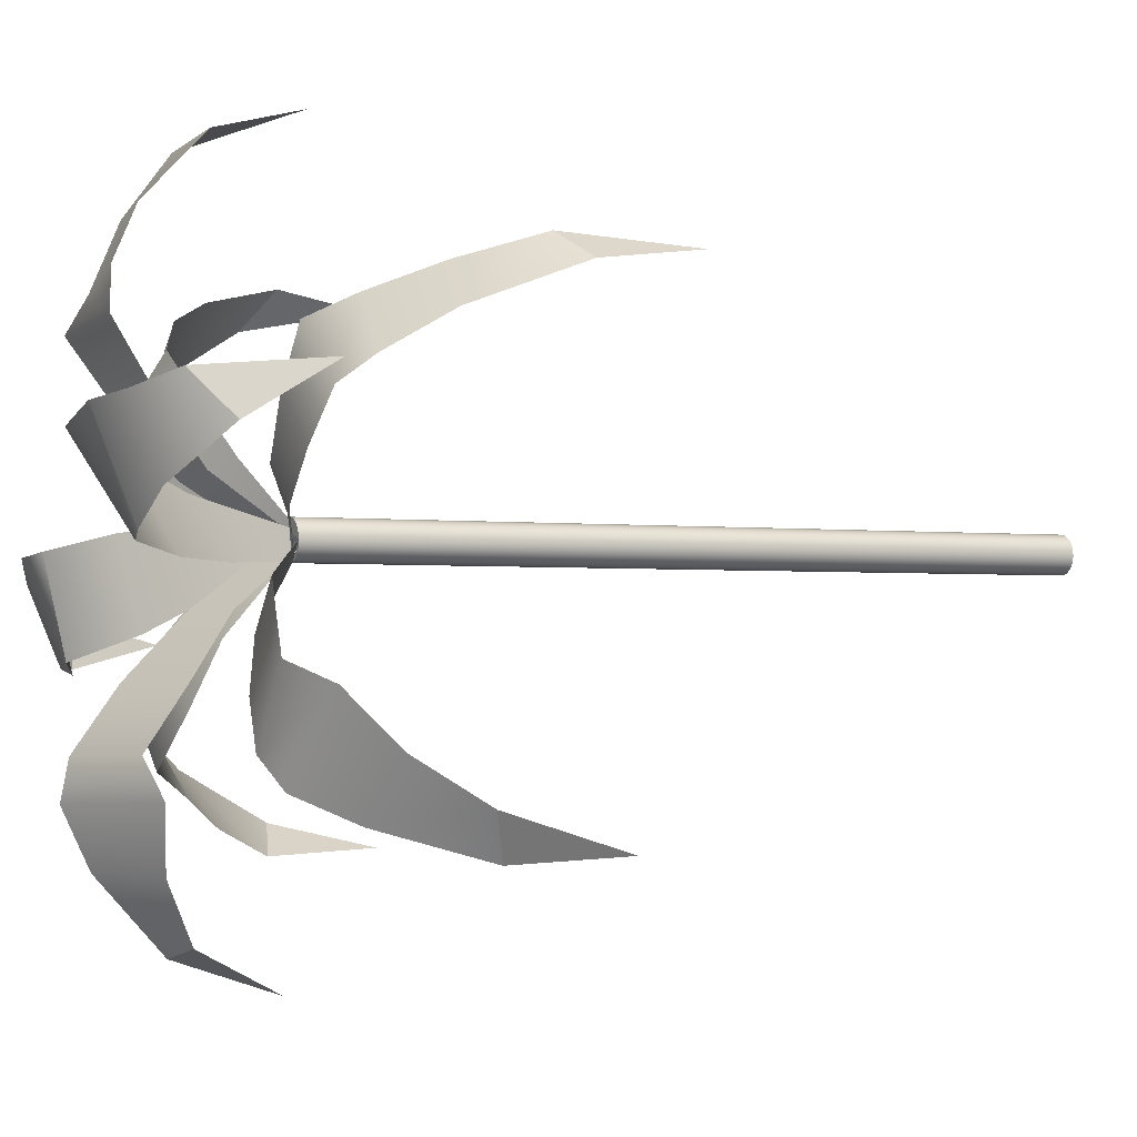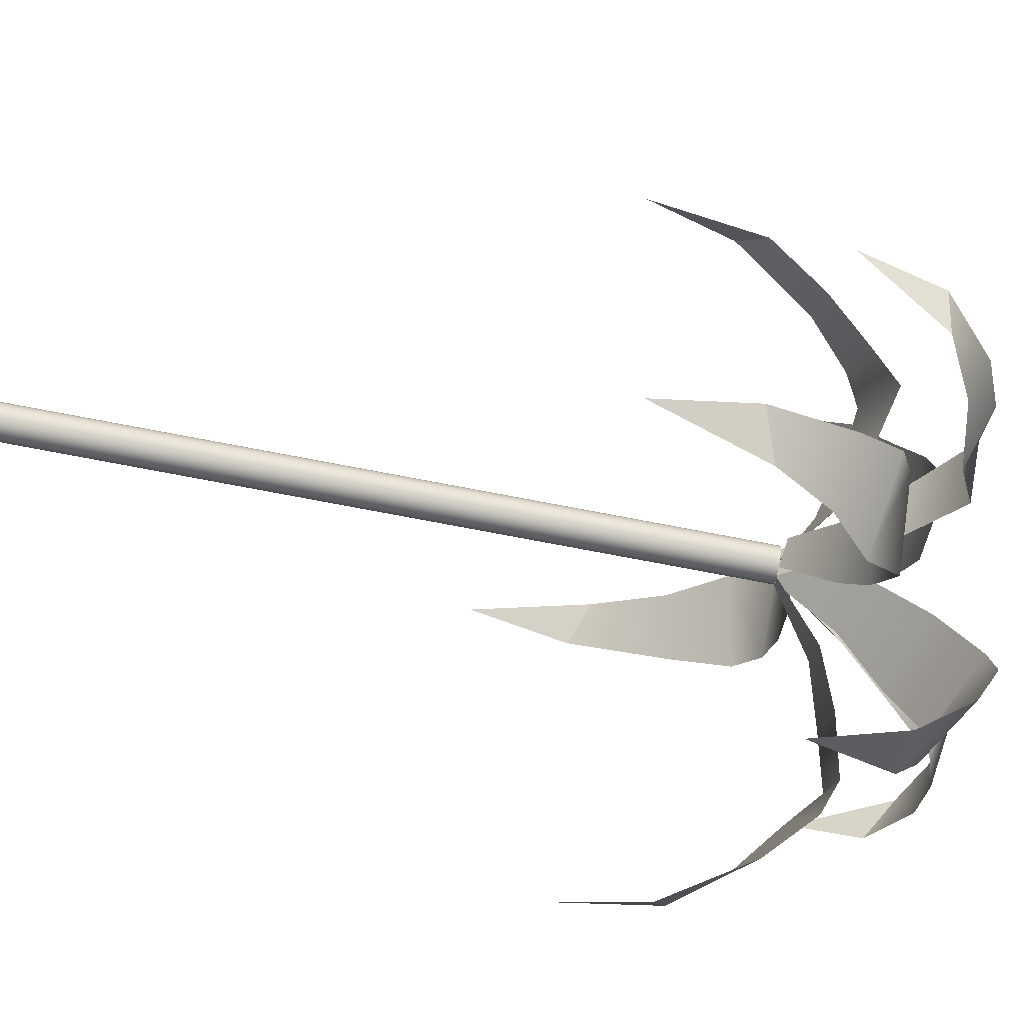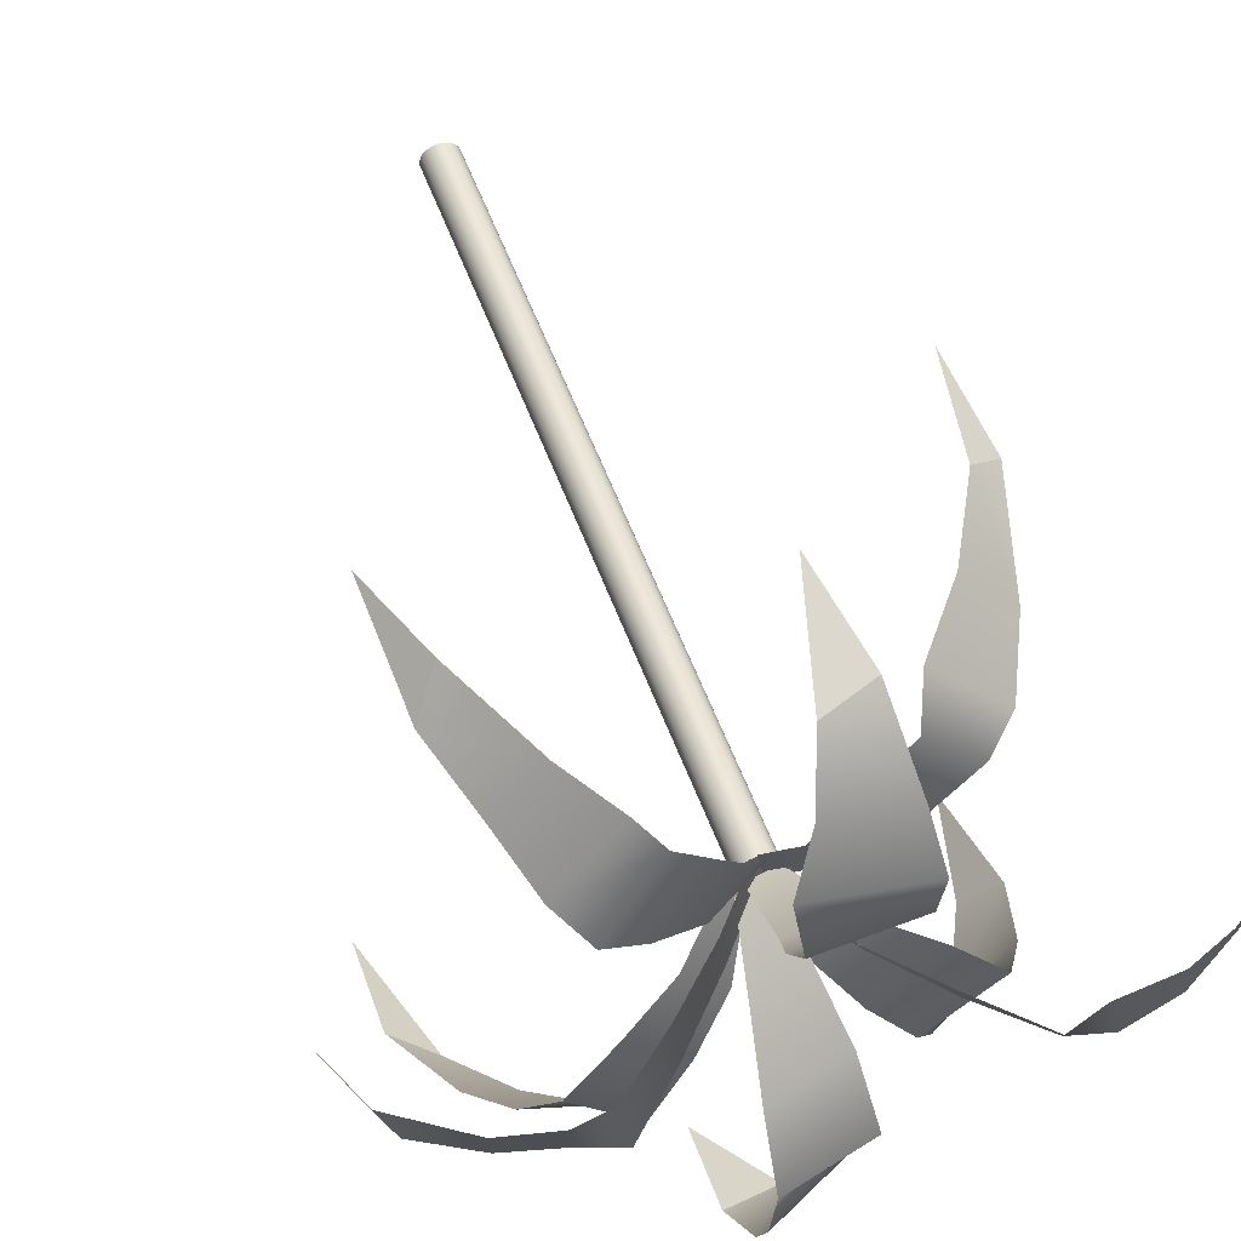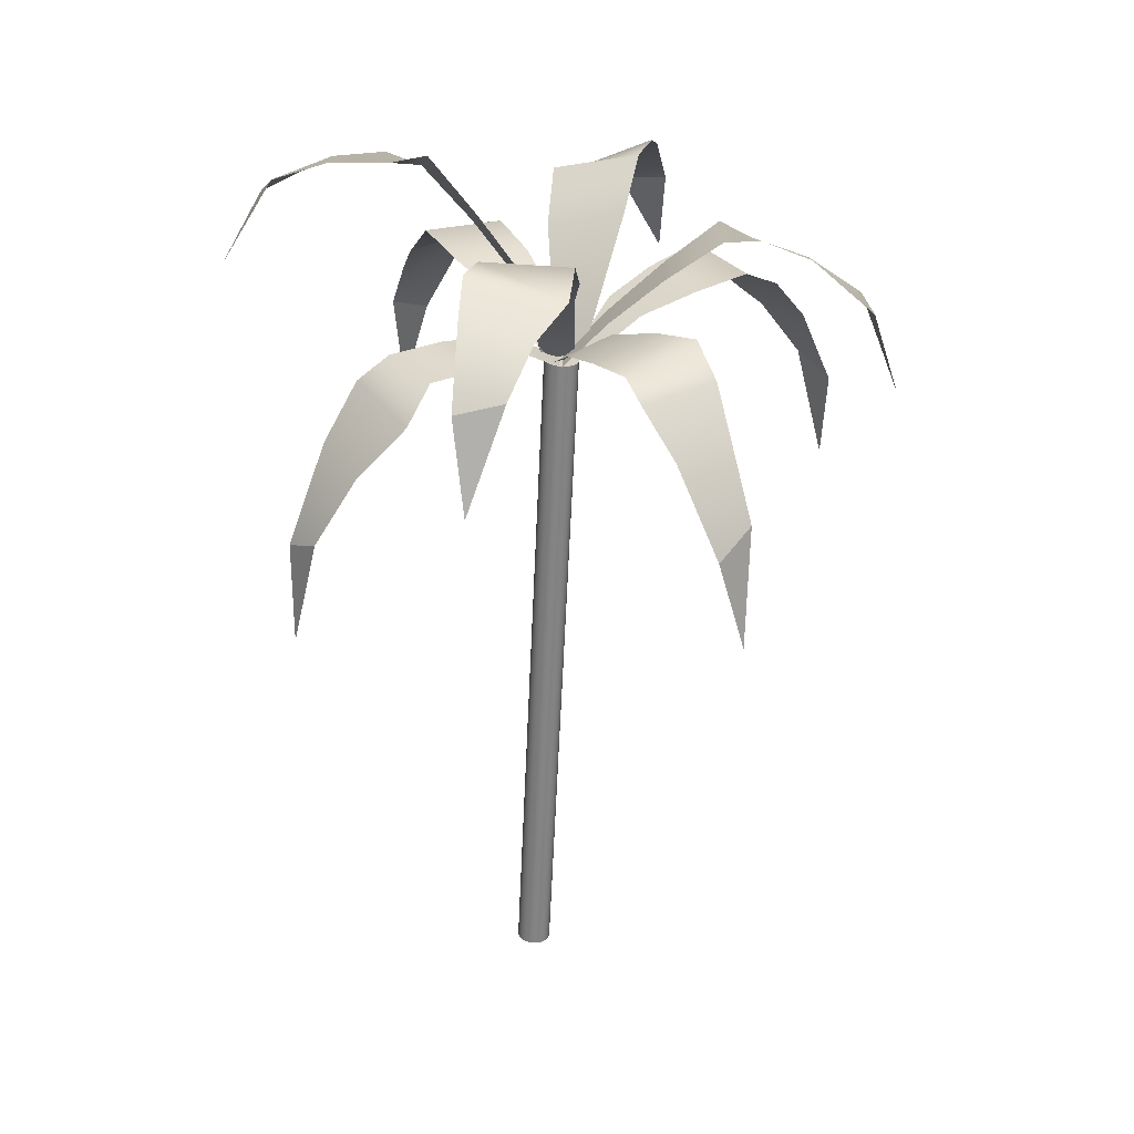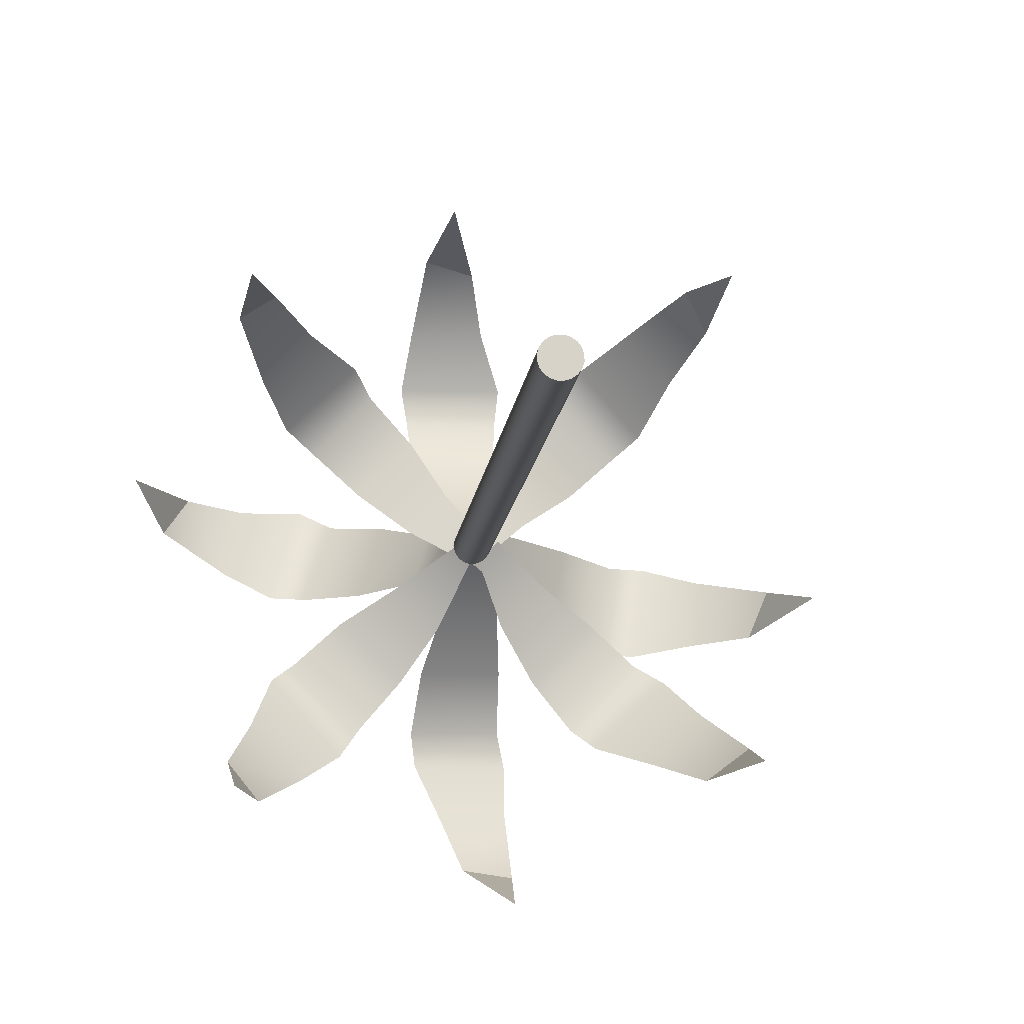
<metadata>
{"format":"obj","ext":"obj","renderer":"f3d","projection":"perspective","resolution":1024,"background":"white","views":[{"elev":-7.6,"azim":-119.0,"up":"+Z"},{"elev":-60.8,"azim":77.4,"up":"+Z"},{"elev":51.0,"azim":158.3,"up":"+Z"},{"elev":30.8,"azim":11.7,"up":"+Y"},{"elev":-9.2,"azim":-8.1,"up":"+Z"}]}
</metadata>
<code>
v 75.43 199.3 -123.8
v 73.96 204.7 -124.4
v 72.08 207.6 -123.4
v 69.75 209.8 -122.6
v 68.85 211.5 -121.6
v 66.96 211 -119.4
v 65.4 210.4 -116.8
v 64.04 208.4 -114
v 75.78 204 -122.9
v 74.46 208.3 -121
v 73.24 210.6 -119.4
v 71.88 211.4 -118.5
v 69.71 211.1 -116.6
v 67.32 210.4 -114.9
v 64.99 208.7 -113
v 52.82 197.2 -103.4
v 54.17 202.8 -103.1
v 55.99 205.9 -104.1
v 58.24 208.4 -105.1
v 59.14 210.2 -106.1
v 61.05 210.1 -108.3
v 62.68 209.8 -110.8
v 63.83 208.6 -112.3
v 52.53 202 -104.3
v 53.88 206.6 -106.3
v 55.11 209.1 -107.9
v 56.45 210.1 -108.9
v 58.61 210.1 -110.8
v 60.97 209.8 -112.5
v 63.53 208.4 -114.1
v 52.54 200.3 -125.1
v 52.47 205.8 -123.6
v 53.61 208.6 -121.8
v 54.67 210.7 -119.5
v 55.78 212.3 -118.6
v 57.92 211.6 -116.7
v 60.39 210.7 -115.1
v 62.92 208.5 -113.4
v 53.83 204.9 -125.4
v 56.06 209 -124.2
v 57.9 211.1 -123
v 58.88 211.8 -121.6
v 60.73 211.3 -119.4
v 62.36 210.4 -117
v 63.64 208.4 -114.1
v 74.49 200.5 -102
v 74.44 206.1 -103.4
v 73.24 208.9 -105.2
v 72.1 210.9 -107.5
v 70.99 212.5 -108.4
v 68.87 211.7 -110.3
v 66.46 210.7 -112
v 64.33 208.4 -113.8
v 73.26 204.9 -101.7
v 71.06 208.9 -103.1
v 69.25 210.9 -104.4
v 68.24 211.6 -105.7
v 66.37 211.1 -107.9
v 64.71 210.2 -110.2
v 63.47 208.6 -112.6
v 48.24 213.5 -109.7
v 50.87 217.9 -109.9
v 53.58 218.8 -110.3
v 56.44 219.1 -110.3
v 58.04 219.3 -110.9
v 60.23 216.4 -111.3
v 62.23 213.1 -112.1
v 62.78 208.9 -113
v 49.67 216.5 -111.8
v 52.71 217.9 -113.6
v 54.98 217.8 -114.7
v 56.67 217.2 -114.8
v 59.03 214.6 -114.9
v 61.38 211.9 -114.6
v 63.58 208.5 -114.1
v 79.68 207.2 -115.6
v 77.57 211.6 -117
v 74.96 213.1 -117.3
v 72.18 213.6 -117.8
v 70.58 214.5 -117.5
v 68.06 212.5 -116.6
v 65.66 210.4 -115.2
v 63.62 208.4 -114
v 78.45 211.5 -114.8
v 75.47 214.4 -114
v 73.14 215.4 -113.3
v 71.41 215.2 -113.3
v 68.78 213.3 -112.8
v 66.17 211 -112.5
v 63.94 208.5 -112.5
v 62.88 208.4 -97.32
v 64.31 213.1 -99.28
v 64.97 214.8 -101.8
v 65.93 215.6 -104.5
v 65.86 216.5 -106.1
v 65.55 214.6 -108.7
v 64.77 212.5 -111.3
v 64.32 208.6 -113.6
v 62.02 212.6 -98.79
v 61.59 215.4 -101.9
v 61.24 216.5 -104.4
v 61.51 216.5 -106.1
v 61.62 214.7 -108.7
v 62.02 212.5 -111.3
v 62.92 208.5 -113.4
v 65.65 207.7 -129.8
v 63.8 212 -128.2
v 62.9 213.4 -125.7
v 61.72 214 -123.2
v 61.64 214.9 -121.5
v 61.9 213 -118.9
v 62.65 211.2 -116.2
v 63.17 208.4 -113.7
v 66.13 212 -128.5
v 66.19 215 -125.5
v 66.31 216.2 -123.1
v 65.94 216 -121.3
v 65.79 214.2 -118.7
v 65.38 211.9 -116
v 64.81 209 -113.6
v 62.09 174.3 -111
v 62.34 174.3 -110.9
v 62.6 174.3 -110.9
v 62.86 174.3 -111
v 63.07 174.3 -111.1
v 63.23 174.3 -111.3
v 63.32 174.2 -111.6
v 63.32 174.2 -111.9
v 63.24 174.2 -112.1
v 63.09 174.2 -112.3
v 62.88 174.2 -112.5
v 62.62 174.2 -112.6
v 62.36 174.2 -112.6
v 62.11 174.2 -112.5
v 61.89 174.3 -112.3
v 61.73 174.3 -112.1
v 61.65 174.3 -111.9
v 61.65 174.3 -111.6
v 61.72 174.3 -111.4
v 61.88 174.3 -111.1
v 63.35 208.5 -112.6
v 63.6 208.5 -112.5
v 63.87 208.5 -112.5
v 64.12 208.5 -112.5
v 64.34 208.5 -112.7
v 64.49 208.5 -112.9
v 64.58 208.4 -113.2
v 64.58 208.4 -113.4
v 64.5 208.4 -113.7
v 64.35 208.4 -113.9
v 64.14 208.4 -114
v 63.89 208.4 -114.1
v 63.62 208.4 -114.1
v 63.37 208.4 -114.1
v 63.15 208.5 -113.9
v 63 208.5 -113.7
v 62.91 208.5 -113.4
v 62.91 208.5 -113.2
v 62.99 208.5 -112.9
v 63.14 208.5 -112.7
v 62.48 174.3 -111.7
v 63.74 208.5 -113.3
v 75.43 199.3 -123.8
v 73.96 204.7 -124.4
v 72.08 207.6 -123.4
v 69.75 209.8 -122.6
v 68.85 211.5 -121.6
v 66.96 211 -119.4
v 65.4 210.4 -116.8
v 64.04 208.4 -114
v 75.78 204 -122.9
v 74.46 208.3 -121
v 73.24 210.6 -119.4
v 71.88 211.4 -118.5
v 69.71 211.1 -116.6
v 67.32 210.4 -114.9
v 64.99 208.7 -113
v 52.82 197.2 -103.4
v 54.17 202.8 -103.1
v 55.99 205.9 -104.1
v 58.24 208.4 -105.1
v 59.14 210.2 -106.1
v 61.05 210.1 -108.3
v 62.68 209.8 -110.8
v 63.83 208.6 -112.3
v 52.53 202 -104.3
v 53.88 206.6 -106.3
v 55.11 209.1 -107.9
v 56.45 210.1 -108.9
v 58.61 210.1 -110.8
v 60.97 209.8 -112.5
v 63.53 208.4 -114.1
v 52.54 200.3 -125.1
v 52.47 205.8 -123.6
v 53.61 208.6 -121.8
v 54.67 210.7 -119.5
v 55.78 212.3 -118.6
v 57.92 211.6 -116.7
v 60.39 210.7 -115.1
v 62.92 208.5 -113.4
v 53.83 204.9 -125.4
v 56.06 209 -124.2
v 57.9 211.1 -123
v 58.88 211.8 -121.6
v 60.73 211.3 -119.4
v 62.36 210.4 -117
v 63.64 208.4 -114.1
v 74.49 200.5 -102
v 74.44 206.1 -103.4
v 73.24 208.9 -105.2
v 72.1 210.9 -107.5
v 70.99 212.5 -108.4
v 68.87 211.7 -110.3
v 66.46 210.7 -112
v 64.33 208.4 -113.8
v 73.26 204.9 -101.7
v 71.06 208.9 -103.1
v 69.25 210.9 -104.4
v 68.24 211.6 -105.7
v 66.37 211.1 -107.9
v 64.71 210.2 -110.2
v 63.47 208.6 -112.6
v 48.24 213.5 -109.7
v 50.87 217.9 -109.9
v 53.58 218.8 -110.3
v 56.44 219.1 -110.3
v 58.04 219.3 -110.9
v 60.23 216.4 -111.3
v 62.23 213.1 -112.1
v 62.78 208.9 -113
v 49.67 216.5 -111.8
v 52.71 217.9 -113.6
v 54.98 217.8 -114.7
v 56.67 217.2 -114.8
v 59.03 214.6 -114.9
v 61.38 211.9 -114.6
v 63.58 208.5 -114.1
v 79.68 207.2 -115.6
v 77.57 211.6 -117
v 74.96 213.1 -117.3
v 72.18 213.6 -117.8
v 70.58 214.5 -117.5
v 68.06 212.5 -116.6
v 65.66 210.4 -115.2
v 63.62 208.4 -114
v 78.45 211.5 -114.8
v 75.47 214.4 -114
v 73.14 215.4 -113.3
v 71.41 215.2 -113.3
v 68.78 213.3 -112.8
v 66.17 211 -112.5
v 63.94 208.5 -112.5
v 62.88 208.4 -97.32
v 64.31 213.1 -99.28
v 64.97 214.8 -101.8
v 65.93 215.6 -104.5
v 65.86 216.5 -106.1
v 65.55 214.6 -108.7
v 64.77 212.5 -111.3
v 64.32 208.6 -113.6
v 62.02 212.6 -98.79
v 61.59 215.4 -101.9
v 61.24 216.5 -104.4
v 61.51 216.5 -106.1
v 61.62 214.7 -108.7
v 62.02 212.5 -111.3
v 62.92 208.5 -113.4
v 65.65 207.7 -129.8
v 63.8 212 -128.2
v 62.9 213.4 -125.7
v 61.72 214 -123.2
v 61.64 214.9 -121.5
v 61.9 213 -118.9
v 62.65 211.2 -116.2
v 63.17 208.4 -113.7
v 66.13 212 -128.5
v 66.19 215 -125.5
v 66.31 216.2 -123.1
v 65.94 216 -121.3
v 65.79 214.2 -118.7
v 65.38 211.9 -116
v 64.81 209 -113.6
v 62.09 174.3 -111
v 62.34 174.3 -110.9
v 62.6 174.3 -110.9
v 62.86 174.3 -111
v 63.07 174.3 -111.1
v 63.23 174.3 -111.3
v 63.32 174.2 -111.6
v 63.32 174.2 -111.9
v 63.24 174.2 -112.1
v 63.09 174.2 -112.3
v 62.88 174.2 -112.5
v 62.62 174.2 -112.6
v 62.36 174.2 -112.6
v 62.11 174.2 -112.5
v 61.89 174.3 -112.3
v 61.73 174.3 -112.1
v 61.65 174.3 -111.9
v 61.65 174.3 -111.6
v 61.72 174.3 -111.4
v 61.88 174.3 -111.1
v 63.35 208.5 -112.6
v 63.6 208.5 -112.5
v 63.87 208.5 -112.5
v 64.12 208.5 -112.5
v 64.34 208.5 -112.7
v 64.49 208.5 -112.9
v 64.58 208.4 -113.2
v 64.58 208.4 -113.4
v 64.5 208.4 -113.7
v 64.35 208.4 -113.9
v 64.14 208.4 -114
v 63.89 208.4 -114.1
v 63.62 208.4 -114.1
v 63.37 208.4 -114.1
v 63.15 208.5 -113.9
v 63 208.5 -113.7
v 62.91 208.5 -113.4
v 62.91 208.5 -113.2
v 62.99 208.5 -112.9
v 63.14 208.5 -112.7
v 62.48 174.3 -111.7
v 63.74 208.5 -113.3
f 1 2 9
f 3 10 2
f 2 10 9
f 4 11 3
f 3 11 10
f 5 12 4
f 4 12 11
f 5 6 12
f 12 6 13
f 6 7 13
f 13 7 14
f 7 8 14
f 14 8 15
f 16 17 24
f 18 25 17
f 17 25 24
f 19 26 18
f 18 26 25
f 20 27 19
f 19 27 26
f 20 21 27
f 27 21 28
f 21 22 28
f 28 22 29
f 22 23 29
f 29 23 30
f 31 32 39
f 33 40 32
f 32 40 39
f 34 41 33
f 33 41 40
f 35 42 34
f 34 42 41
f 35 36 42
f 42 36 43
f 36 37 43
f 43 37 44
f 38 45 37
f 37 45 44
f 46 47 54
f 48 55 47
f 47 55 54
f 49 56 48
f 48 56 55
f 50 57 49
f 49 57 56
f 50 51 57
f 57 51 58
f 51 52 58
f 58 52 59
f 53 60 52
f 52 60 59
f 61 62 69
f 63 70 62
f 62 70 69
f 64 71 63
f 63 71 70
f 65 72 64
f 64 72 71
f 65 66 72
f 72 66 73
f 66 67 73
f 73 67 74
f 67 68 74
f 74 68 75
f 76 77 84
f 78 85 77
f 77 85 84
f 79 86 78
f 78 86 85
f 80 87 79
f 79 87 86
f 80 81 87
f 87 81 88
f 81 82 88
f 88 82 89
f 82 83 89
f 89 83 90
f 91 92 99
f 93 100 92
f 92 100 99
f 94 101 93
f 93 101 100
f 95 102 94
f 94 102 101
f 95 96 102
f 102 96 103
f 96 97 103
f 103 97 104
f 98 105 97
f 97 105 104
f 106 107 114
f 108 115 107
f 107 115 114
f 109 116 108
f 108 116 115
f 110 117 109
f 109 117 116
f 110 111 117
f 117 111 118
f 111 112 118
f 118 112 119
f 113 120 112
f 112 120 119
f 121 122 141
f 141 122 142
f 122 123 142
f 142 123 143
f 123 124 143
f 143 124 144
f 124 125 144
f 144 125 145
f 125 126 145
f 145 126 146
f 126 127 146
f 146 127 147
f 127 128 147
f 147 128 148
f 128 129 148
f 148 129 149
f 129 130 149
f 149 130 150
f 130 131 150
f 150 131 151
f 131 132 151
f 151 132 152
f 132 133 152
f 152 133 153
f 133 134 153
f 153 134 154
f 134 135 154
f 154 135 155
f 135 136 155
f 155 136 156
f 136 137 156
f 156 137 157
f 137 138 157
f 157 138 158
f 138 139 158
f 158 139 159
f 139 140 159
f 159 140 160
f 140 121 160
f 160 121 141
f 122 121 161
f 123 122 161
f 124 123 161
f 125 124 161
f 126 125 161
f 127 126 161
f 128 127 161
f 129 128 161
f 130 129 161
f 131 130 161
f 132 131 161
f 133 132 161
f 134 133 161
f 135 134 161
f 136 135 161
f 137 136 161
f 138 137 161
f 139 138 161
f 140 139 161
f 121 140 161
f 141 142 162
f 142 143 162
f 143 144 162
f 144 145 162
f 145 146 162
f 146 147 162
f 147 148 162
f 148 149 162
f 149 150 162
f 150 151 162
f 151 152 162
f 152 153 162
f 153 154 162
f 154 155 162
f 155 156 162
f 156 157 162
f 157 158 162
f 158 159 162
f 159 160 162
f 160 141 162
f 163 164 171
f 165 172 164
f 164 172 171
f 166 173 165
f 165 173 172
f 167 174 166
f 166 174 173
f 167 168 174
f 174 168 175
f 168 169 175
f 175 169 176
f 169 170 176
f 176 170 177
f 178 179 186
f 180 187 179
f 179 187 186
f 181 188 180
f 180 188 187
f 182 189 181
f 181 189 188
f 182 183 189
f 189 183 190
f 183 184 190
f 190 184 191
f 184 185 191
f 191 185 192
f 193 194 201
f 195 202 194
f 194 202 201
f 196 203 195
f 195 203 202
f 197 204 196
f 196 204 203
f 197 198 204
f 204 198 205
f 198 199 205
f 205 199 206
f 200 207 199
f 199 207 206
f 208 209 216
f 210 217 209
f 209 217 216
f 211 218 210
f 210 218 217
f 212 219 211
f 211 219 218
f 212 213 219
f 219 213 220
f 213 214 220
f 220 214 221
f 215 222 214
f 214 222 221
f 223 224 231
f 225 232 224
f 224 232 231
f 226 233 225
f 225 233 232
f 227 234 226
f 226 234 233
f 227 228 234
f 234 228 235
f 228 229 235
f 235 229 236
f 229 230 236
f 236 230 237
f 238 239 246
f 240 247 239
f 239 247 246
f 241 248 240
f 240 248 247
f 242 249 241
f 241 249 248
f 242 243 249
f 249 243 250
f 243 244 250
f 250 244 251
f 244 245 251
f 251 245 252
f 253 254 261
f 255 262 254
f 254 262 261
f 256 263 255
f 255 263 262
f 257 264 256
f 256 264 263
f 257 258 264
f 264 258 265
f 258 259 265
f 265 259 266
f 260 267 259
f 259 267 266
f 268 269 276
f 270 277 269
f 269 277 276
f 271 278 270
f 270 278 277
f 272 279 271
f 271 279 278
f 272 273 279
f 279 273 280
f 273 274 280
f 280 274 281
f 275 282 274
f 274 282 281
f 283 284 303
f 303 284 304
f 284 285 304
f 304 285 305
f 285 286 305
f 305 286 306
f 286 287 306
f 306 287 307
f 287 288 307
f 307 288 308
f 288 289 308
f 308 289 309
f 289 290 309
f 309 290 310
f 290 291 310
f 310 291 311
f 291 292 311
f 311 292 312
f 292 293 312
f 312 293 313
f 293 294 313
f 313 294 314
f 294 295 314
f 314 295 315
f 295 296 315
f 315 296 316
f 296 297 316
f 316 297 317
f 297 298 317
f 317 298 318
f 298 299 318
f 318 299 319
f 299 300 319
f 319 300 320
f 300 301 320
f 320 301 321
f 301 302 321
f 321 302 322
f 302 283 322
f 322 283 303
f 284 283 323
f 285 284 323
f 286 285 323
f 287 286 323
f 288 287 323
f 289 288 323
f 290 289 323
f 291 290 323
f 292 291 323
f 293 292 323
f 294 293 323
f 295 294 323
f 296 295 323
f 297 296 323
f 298 297 323
f 299 298 323
f 300 299 323
f 301 300 323
f 302 301 323
f 283 302 323
f 303 304 324
f 304 305 324
f 305 306 324
f 306 307 324
f 307 308 324
f 308 309 324
f 309 310 324
f 310 311 324
f 311 312 324
f 312 313 324
f 313 314 324
f 314 315 324
f 315 316 324
f 316 317 324
f 317 318 324
f 318 319 324
f 319 320 324
f 320 321 324
f 321 322 324
f 322 303 324

</code>
